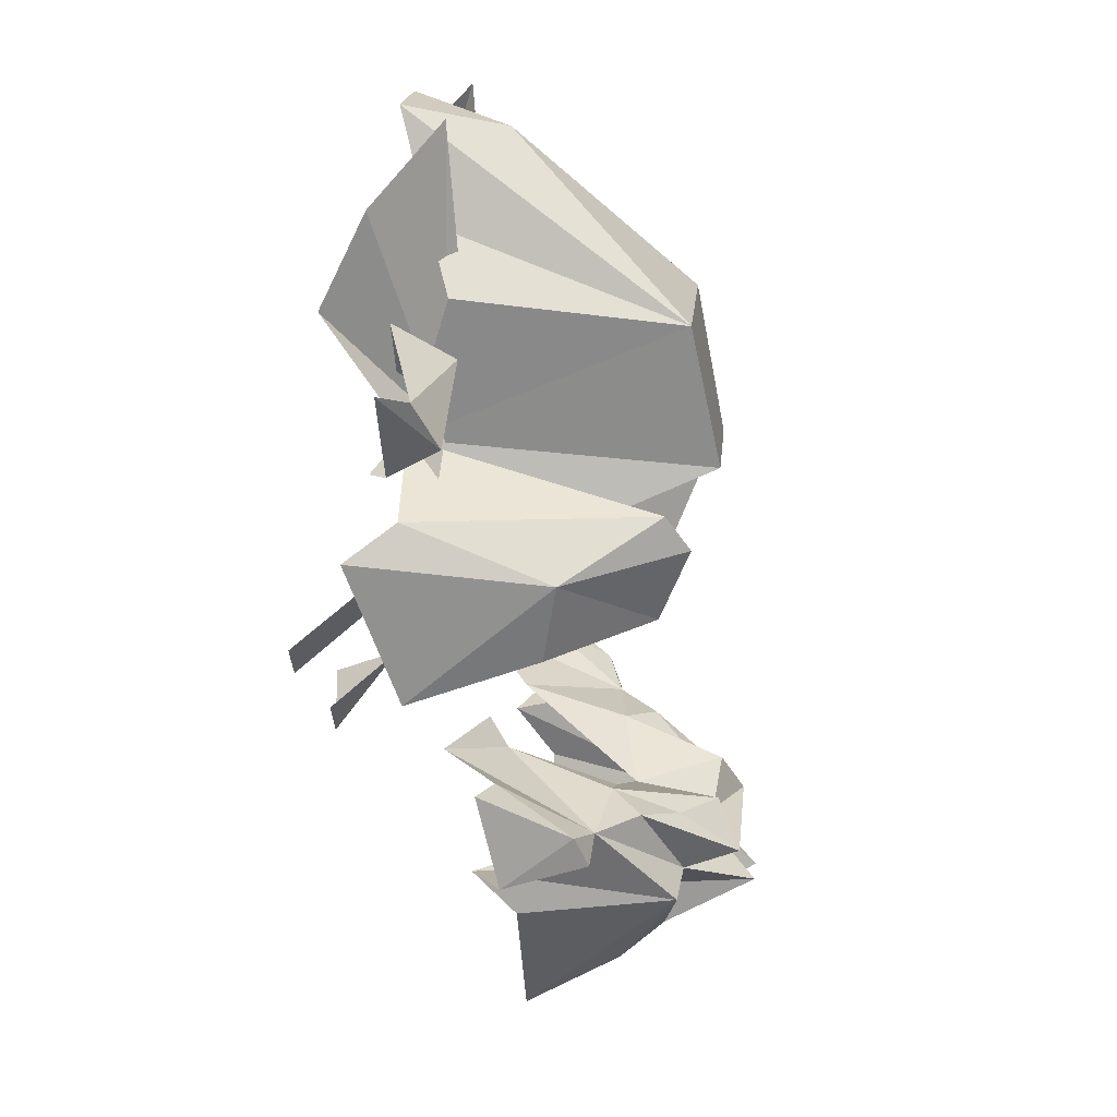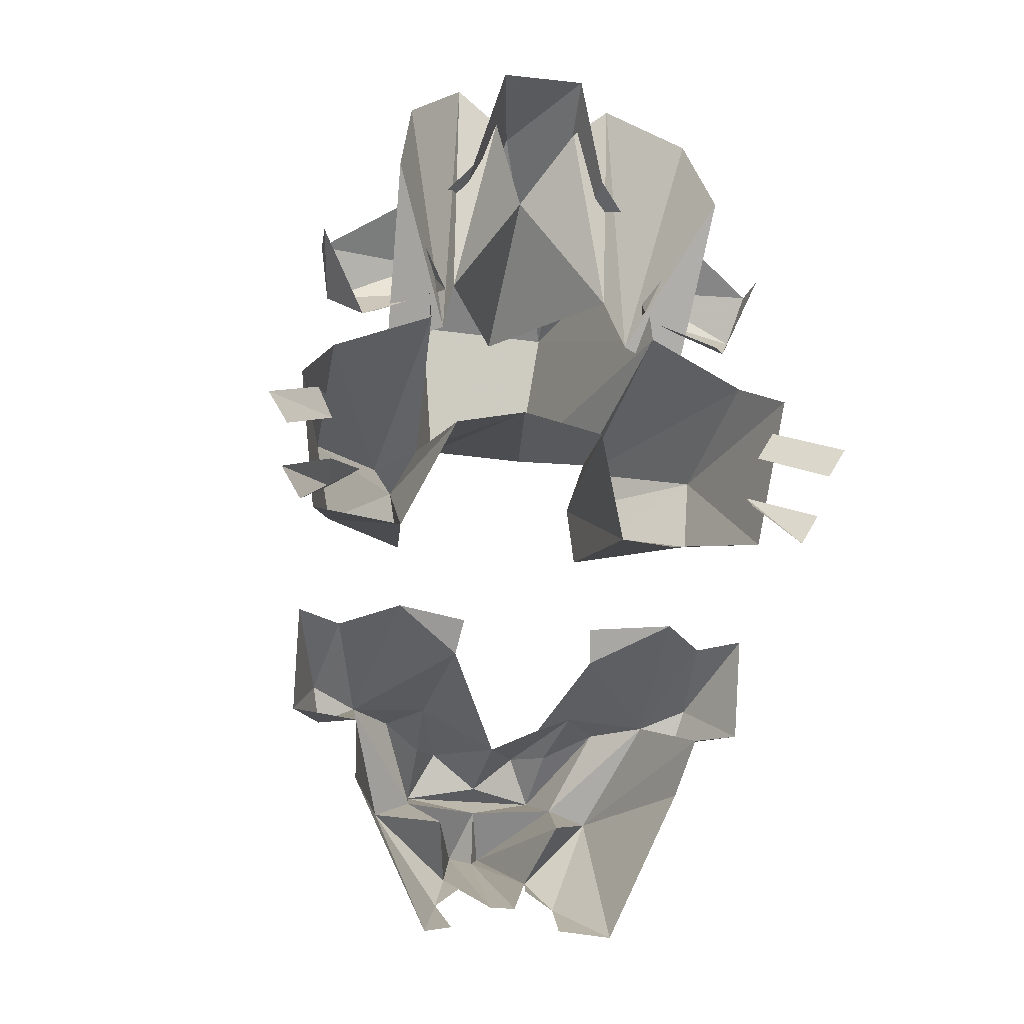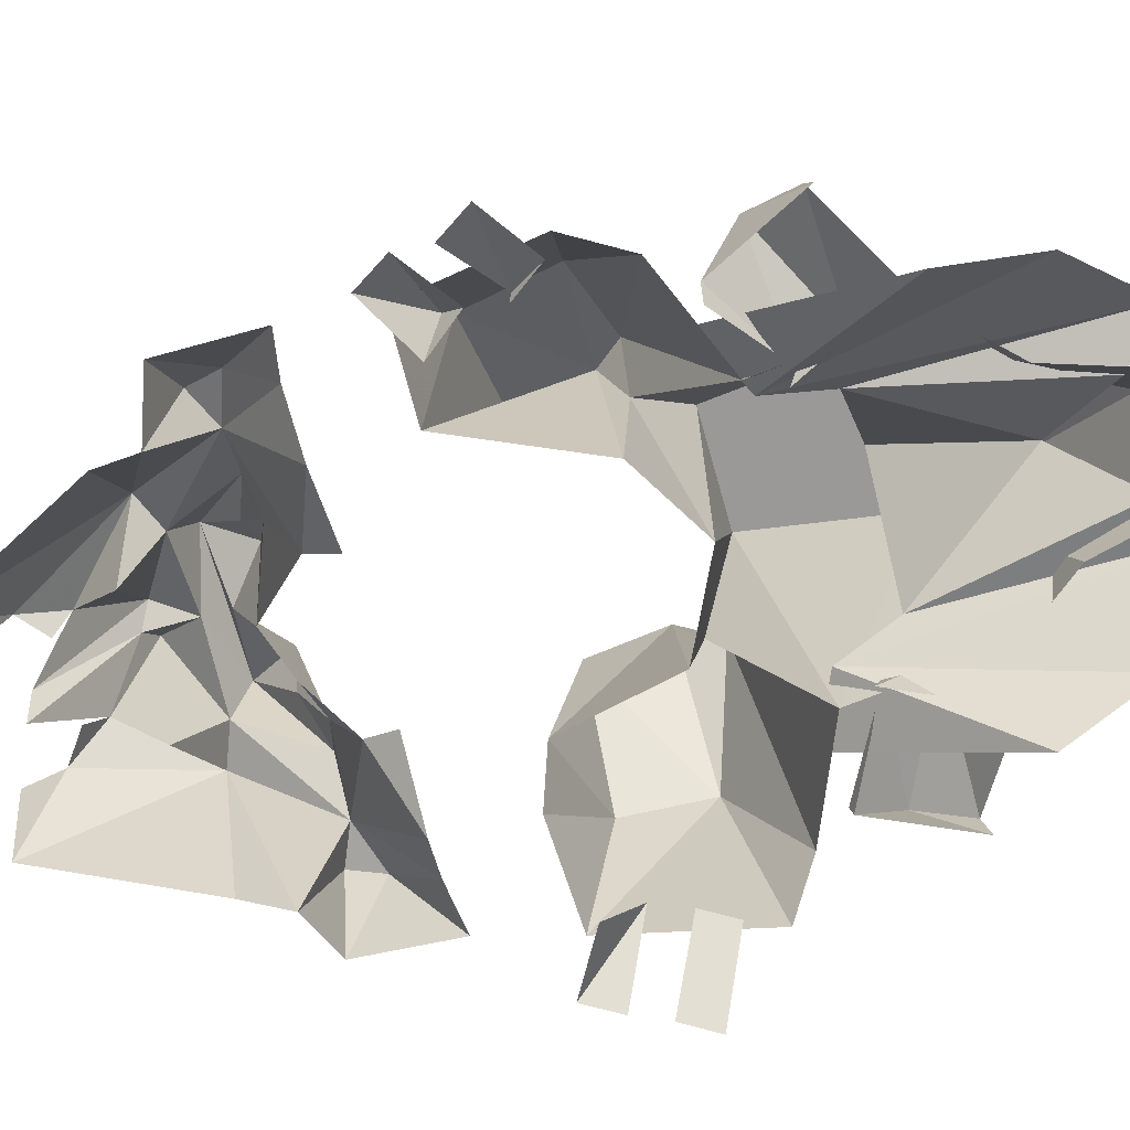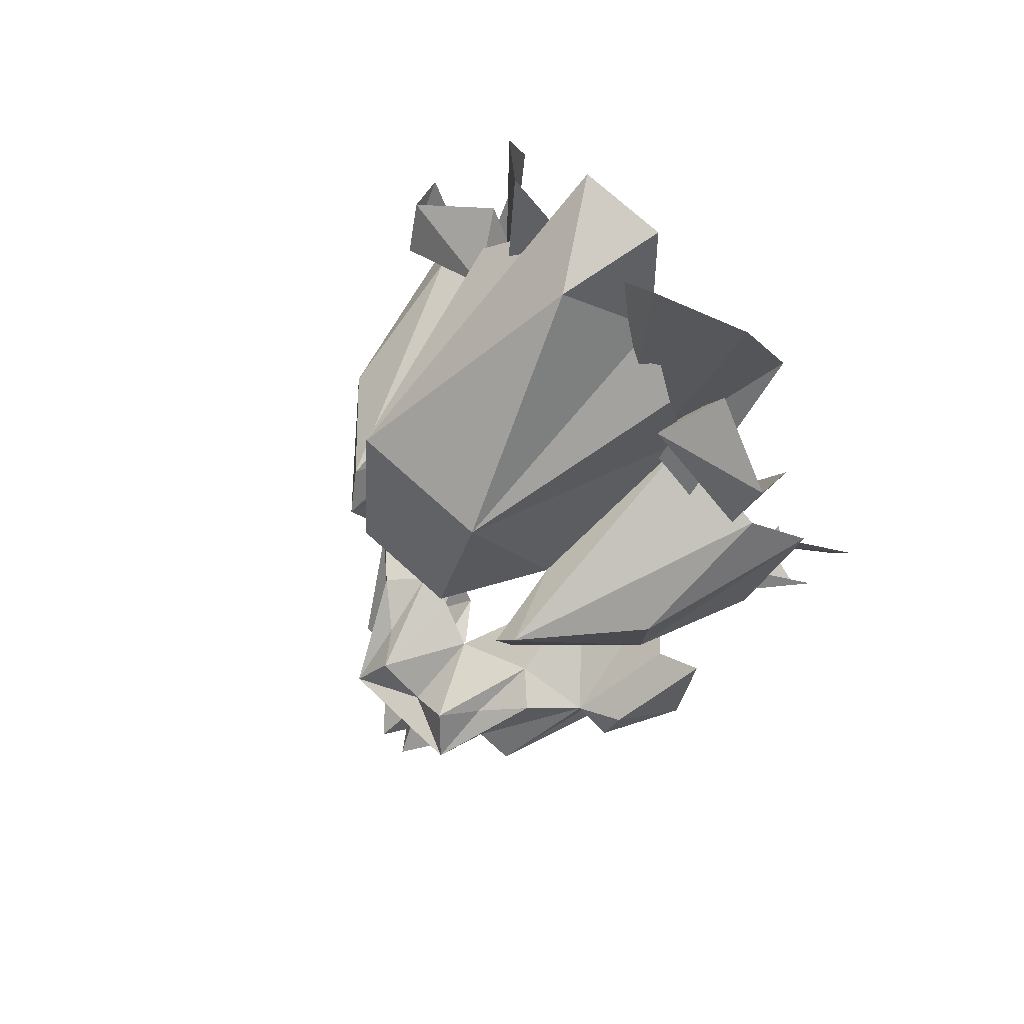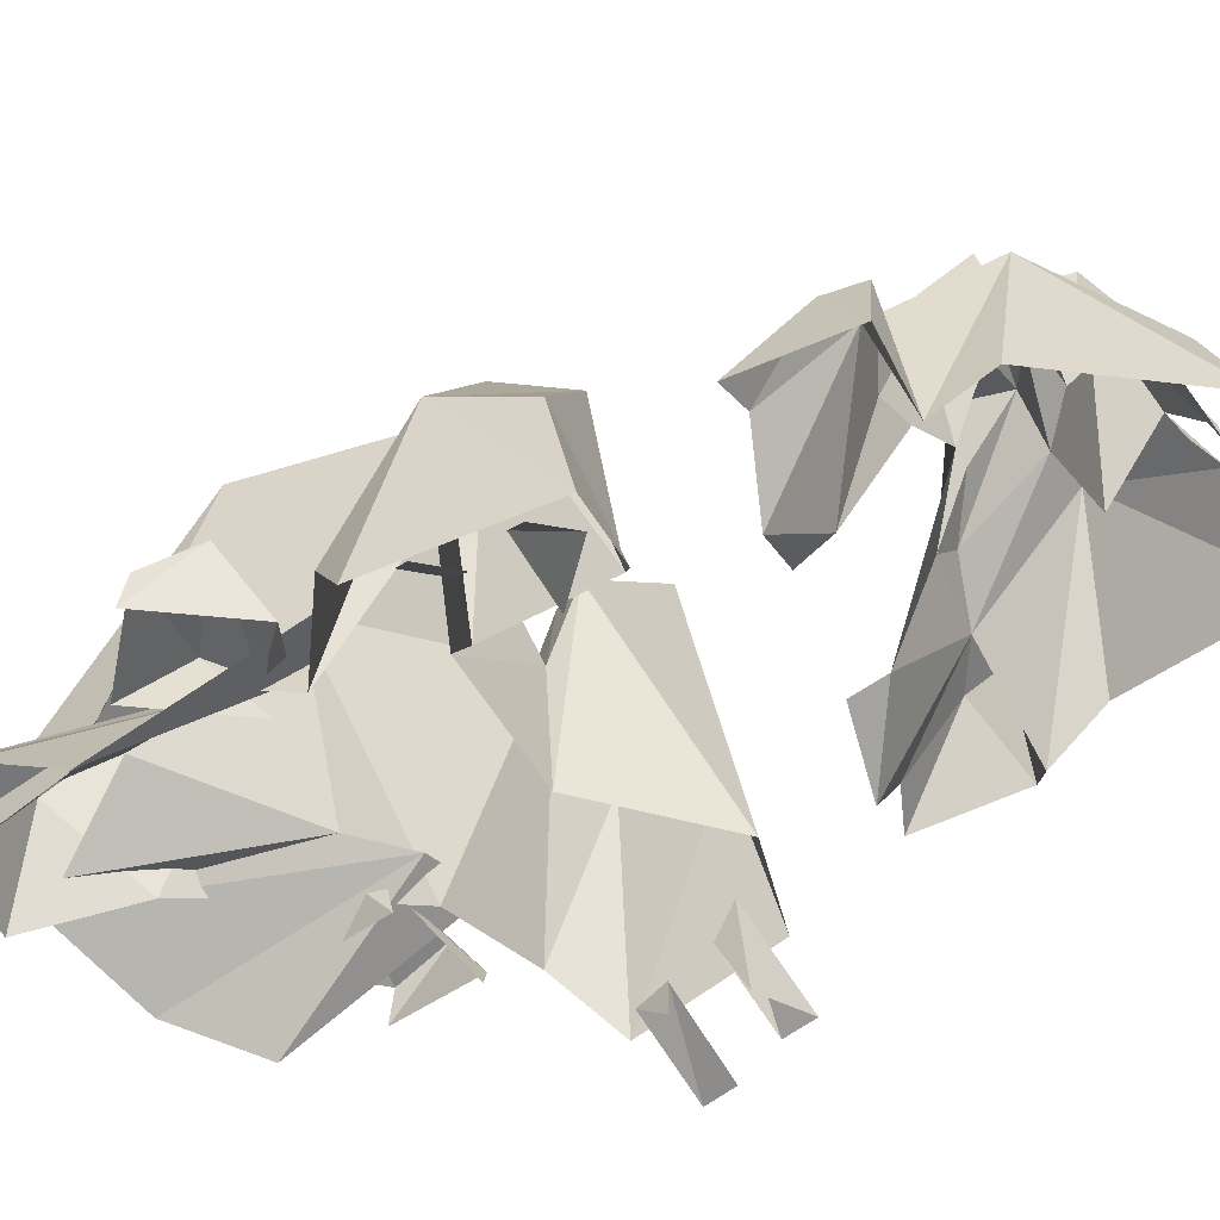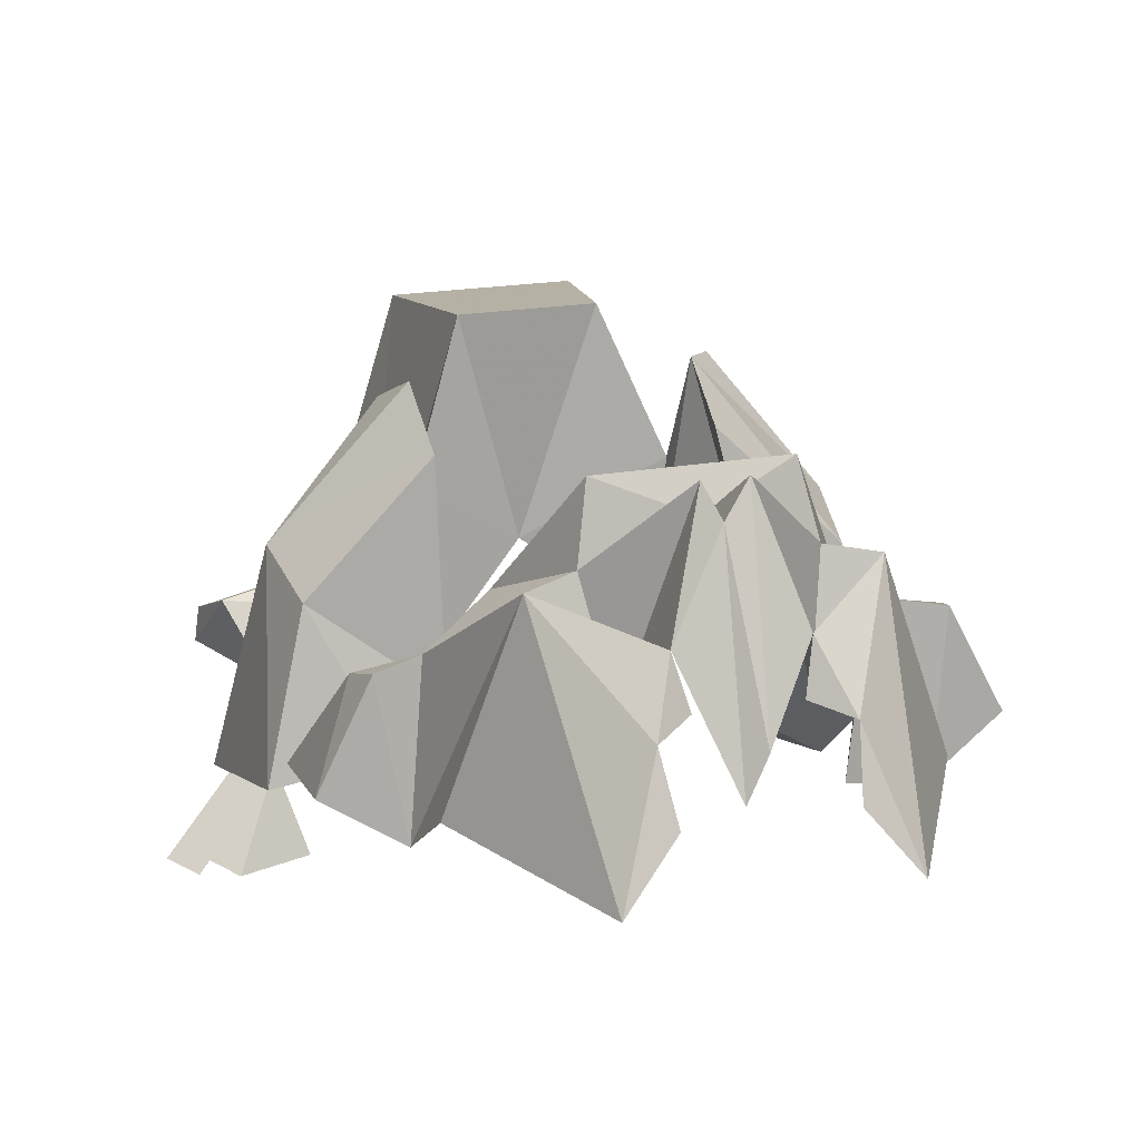
<metadata>
{"format":"obj","ext":"obj","renderer":"f3d","projection":"perspective","resolution":1024,"background":"white","views":[{"elev":22.4,"azim":-83.9,"up":"+Y"},{"elev":-19.1,"azim":164.5,"up":"+Y"},{"elev":-75.3,"azim":106.5,"up":"+Z"},{"elev":65.3,"azim":44.0,"up":"+Y"},{"elev":-41.2,"azim":-72.4,"up":"+Z"},{"elev":23.7,"azim":-15.7,"up":"+Z"}]}
</metadata>
<code>
g meg007_body_skin
v -0.2039 -0.3888 -0.1514
v -0.3753 -0.3477 -0.5423
v -0.2075 -0.2745 -0.5548
v -0.3593 -0.4495 -0.3049
v -0.4289 -0.3977 -0.6209
v -0.4021 -0.6405 -0.5388
v -0.3414 -0.5834 -0.3281
v -0.2486 -0.6495 -0.512
v -0.1789 -0.6227 -0.4513
v -0.1772 -0.5763 -0.1603
v -0.1789 -0.4549 -0.1103
v -0.1789 -0.6227 -0.4513
v -0.1361 -0.4334 -0.4709
v -0.1664 -0.4138 -0.2603
v -0.2075 -0.2745 -0.5548
v -0.02004 -0.3638 -0.371
v -0.09146 -0.346 -0.07101
v -0.12 -0.1049 -0.121
v 0.1174 -0.1049 -0.1228
v -0.2111 -0.04602 -0.4852
v -0.1254 0.04682 -0.5263
v -0.07182 0.2182 -0.5763
v 0.02816 0.1682 -0.4174
v 0.07458 0.2111 -0.5781
v 0.121 0.04504 -0.5263
v 0.2049 -0.04423 -0.487
v 0.2013 -0.2781 -0.5531
v 0.08708 -0.3442 -0.0728
v 0.1585 -0.4174 -0.2585
v 0.1335 -0.437 -0.4727
v 0.2103 -0.412 -0.1246
v 0.1763 -0.4549 -0.1139
v 0.2406 -0.6513 -0.5102
v 0.1692 -0.5763 -0.1603
v 0.3317 -0.5888 -0.3245
v 0.2406 -0.6513 -0.5102
v 0.3977 -0.6441 -0.5406
v 0.437 -0.4352 -0.6209
v 0.3531 -0.4459 -0.3085
v 0.371 -0.3477 -0.5441
v 0.2013 -0.2781 -0.5531
v -0.4432 -0.6655 -0.6352
v -0.3789 -0.5584 -0.5477
v -0.3485 -0.6102 -0.6495
v -0.4753 -0.612 -0.6352
v -0.2914 -0.04959 -0.6691
v -0.1736 -0.2692 -0.4977
v -0.2718 -0.3156 -0.4959
v -0.2593 0.0986 -0.5977
v -0.1468 0.2129 -0.4941
v -0.145 -0.171 -0.4656
v -0.07717 0.1468 -0.5084
v -0.002187 0.04504 -0.4031
v -0.002187 -0.1514 -0.1746
v 0.1406 -0.171 -0.4656
v 0.0728 0.1468 -0.5084
v 0.1406 0.2129 -0.4941
v 0.1674 -0.2692 -0.4977
v 0.2531 0.0986 -0.5977
v 0.287 -0.04959 -0.6691
v 0.2674 -0.3156 -0.4959
v -0.5092 -0.5049 -0.687
v -0.4128 -0.4513 -0.5995
v -0.3825 -0.5013 -0.5995
v -0.4771 -0.5566 -0.687
v 0.4691 -0.5566 -0.687
v 0.3781 -0.4995 -0.587
v 0.5013 -0.5049 -0.687
v 0.4049 -0.4513 -0.5995
v 0.3745 -0.5013 -0.637
v -0.1111 -1.251 -0.221
v -0.08074 -1.194 -0.146
v -0.06468 -1.217 -0.2085
v -0.2021 -1.076 -0.1192
v -0.1664 -1.317 -0.3781
v -0.1004 -1.298 -0.296
v -0.2914 -1.065 -0.3781
v -0.3057 -0.9816 -0.4495
v -0.2736 -0.9173 -0.2513
v -0.3343 -0.9441 -0.2549
v -0.1379 -1.051 -0.1121
v -0.4039 -0.9548 -0.3906
v -0.3485 -0.8869 -0.2781
v -0.4039 -0.7905 -0.4281
v -0.3307 -0.8048 -0.4067
v -0.245 -0.7923 -0.5013
v -0.1111 -1.108 -0.2513
v -0.03075 -1.128 0.007543
v -0.009329 -1.142 -0.03531
v -0.02004 -1.262 -0.2978
v 0.006739 -1.255 -0.2442
v -0.003973 -1.053 -0.06566
v 0.02281 -1.128 0.007543
v 0.07101 -1.194 -0.146
v -0.1272 -0.8441 -0.4102
v -0.1182 -0.7923 -0.4424
v -0.1414 -0.9048 -0.2335
v -0.08253 -0.928 -0.2317
v -0.1986 -0.9208 -0.1817
v -0.07896 -0.9458 -0.05852
v -0.003973 -0.9619 -0.2031
v -0.12 -1.023 -0.01924
v -0.1254 -0.953 -0.121
v -0.003973 -1.008 -0.06923
v 0.1103 -1.023 -0.01924
v 0.07101 -0.9458 -0.05852
v 0.1335 -0.9048 -0.2335
v 0.1174 -0.8441 -0.4102
v 0.2638 -0.9155 -0.2513
v 0.2371 -0.7923 -0.5013
v 0.3227 -0.8048 -0.4067
v 0.1103 -0.7923 -0.4424
v 0.1174 -0.953 -0.121
v 0.1888 -0.9208 -0.1817
v 0.1299 -1.051 -0.1121
v 0.1924 -1.076 -0.1192
v 0.1031 -1.108 -0.2513
v 0.3406 -0.8869 -0.2781
v 0.3959 -0.7905 -0.4281
v 0.3942 -0.9548 -0.3906
v 0.3263 -0.9441 -0.2549
v 0.2978 -0.9816 -0.4495
v 0.2817 -1.065 -0.3781
v 0.1585 -1.317 -0.3781
v 0.1031 -1.251 -0.221
v 0.05673 -1.217 -0.2085
v 0.09244 -1.298 -0.296
v 0.1888 -0.2138 -0.5138
v 0.3263 -0.2924 -0.5656
v 0.3049 -0.296 -0.5959
v 0.3727 -0.2281 -0.4727
v 0.3977 -0.1406 -0.5656
v 0.3924 -0.1496 -0.5138
v 0.1996 -0.1424 -0.4727
v 0.1799 -0.2281 -0.5656
v 0.2549 -0.07101 -0.5656
v -0.3361 -0.2924 -0.5656
v -0.1986 -0.2138 -0.5138
v -0.3146 -0.296 -0.5959
v -0.3825 -0.2281 -0.4727
v -0.4075 -0.1406 -0.5656
v -0.4021 -0.1496 -0.5138
v -0.2093 -0.1424 -0.4727
v -0.1897 -0.2281 -0.5656
v -0.2646 -0.07101 -0.5656
v 0.4352 -0.6655 -0.6352
v 0.3638 -0.5888 -0.4977
v 0.4674 -0.612 -0.6352
v 0.3406 -0.6102 -0.6495
v 0.371 -0.5584 -0.5495
g meg007_body_skin_0
f 3 2 1
f 1 2 4
f 2 5 4
f 6 4 5
f 4 6 7
f 8 7 6
f 9 7 8
f 9 10 7
f 4 7 10
f 11 4 10
f 11 1 4
f 11 10 12
f 13 11 12
f 11 14 1
f 13 14 11
f 15 1 14
f 13 16 14
f 14 17 15
f 17 14 16
f 17 18 15
f 17 19 18
f 20 15 18
f 21 20 18
f 18 22 21
f 18 23 22
f 23 18 19
f 24 22 23
f 23 25 24
f 19 25 23
f 26 25 19
f 26 19 27
f 28 17 16
f 28 19 17
f 27 19 29
f 29 19 28
f 28 16 29
f 16 30 29
f 27 29 31
f 29 30 32
f 29 32 31
f 30 33 32
f 34 32 33
f 34 35 32
f 36 35 34
f 36 37 35
f 37 38 35
f 39 32 35
f 39 35 38
f 31 32 39
f 38 40 39
f 31 39 40
f 41 31 40
f 44 43 42
f 45 42 43
f 48 47 46
f 47 49 46
f 49 47 50
f 51 50 47
f 52 50 51
f 53 52 51
f 54 53 51
f 53 54 55
f 56 53 55
f 56 55 57
f 55 58 57
f 59 57 58
f 58 60 59
f 61 60 58
f 64 63 62
f 62 65 64
f 68 67 66
f 67 68 69
f 67 69 70
f 73 72 71
f 71 72 74
f 71 74 75
f 76 71 75
f 77 75 74
f 78 77 74
f 74 79 78
f 78 79 80
f 81 79 74
f 78 80 82
f 83 82 80
f 80 79 83
f 84 82 83
f 83 85 84
f 83 79 85
f 85 79 86
f 87 74 72
f 81 74 87
f 87 72 88
f 87 88 81
f 89 88 72
f 72 90 89
f 91 89 90
f 88 89 92
f 81 88 92
f 91 93 89
f 93 92 89
f 91 94 93
f 86 79 95
f 96 86 95
f 79 97 95
f 95 97 98
f 99 79 81
f 79 99 97
f 98 97 100
f 98 100 101
f 99 81 102
f 81 92 102
f 103 97 99
f 100 97 103
f 103 99 102
f 100 103 102
f 100 102 104
f 104 101 100
f 102 92 105
f 102 105 104
f 104 106 101
f 106 104 105
f 107 101 106
f 108 101 107
f 109 108 107
f 110 108 109
f 111 110 109
f 110 112 108
f 106 113 107
f 106 105 113
f 113 114 107
f 113 105 114
f 109 107 114
f 115 105 92
f 114 105 115
f 109 114 115
f 109 115 116
f 93 115 92
f 117 115 93
f 115 117 116
f 117 93 94
f 117 94 116
f 109 118 111
f 118 119 111
f 119 118 120
f 118 121 120
f 121 118 109
f 122 120 121
f 121 109 122
f 116 122 109
f 123 122 116
f 123 116 124
f 125 116 94
f 125 124 116
f 126 125 94
f 125 127 124
f 130 129 128
f 129 131 128
f 131 129 132
f 133 131 132
f 134 128 131
f 131 133 134
f 134 135 128
f 136 134 133
f 135 134 136
f 139 138 137
f 137 138 140
f 140 141 137
f 142 141 140
f 143 140 138
f 140 143 142
f 143 138 144
f 145 142 143
f 144 145 143
f 148 147 146
f 149 146 147
f 147 148 150
f 150 149 147

</code>
